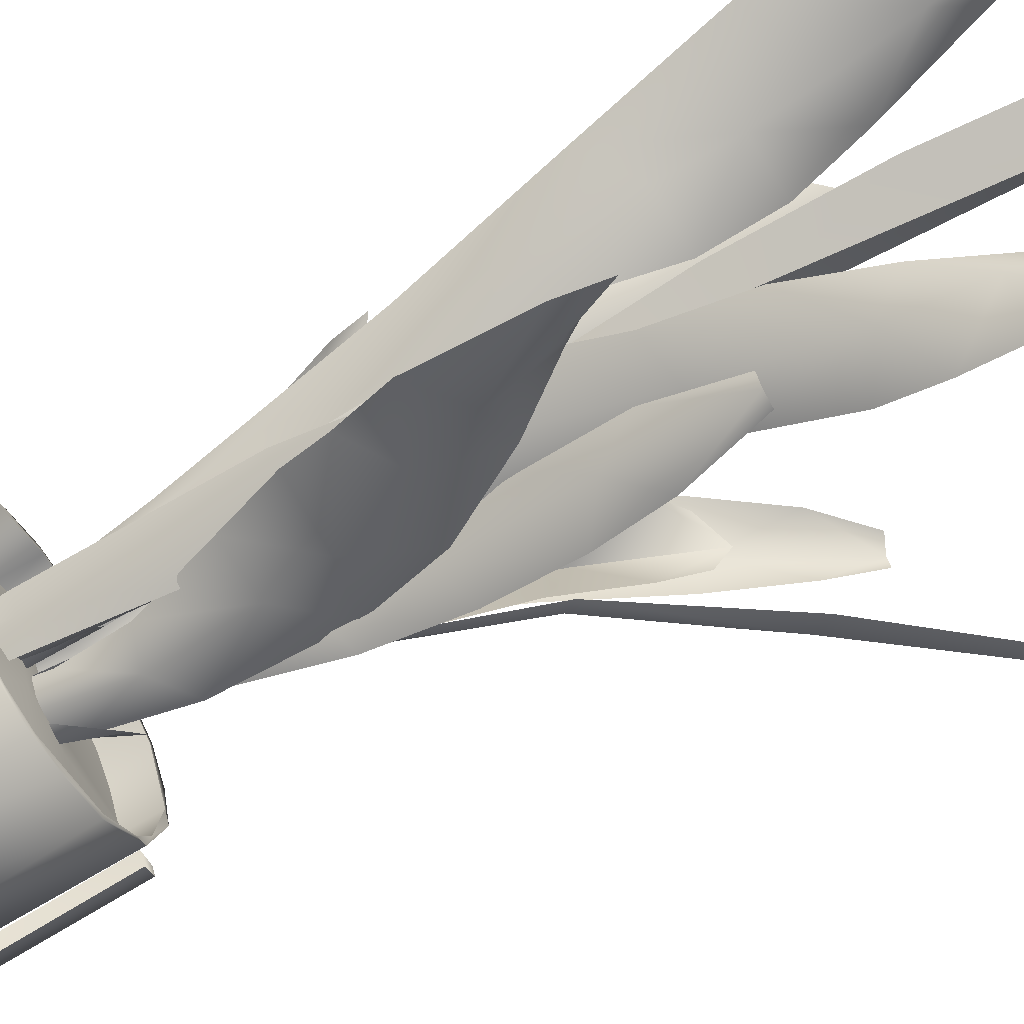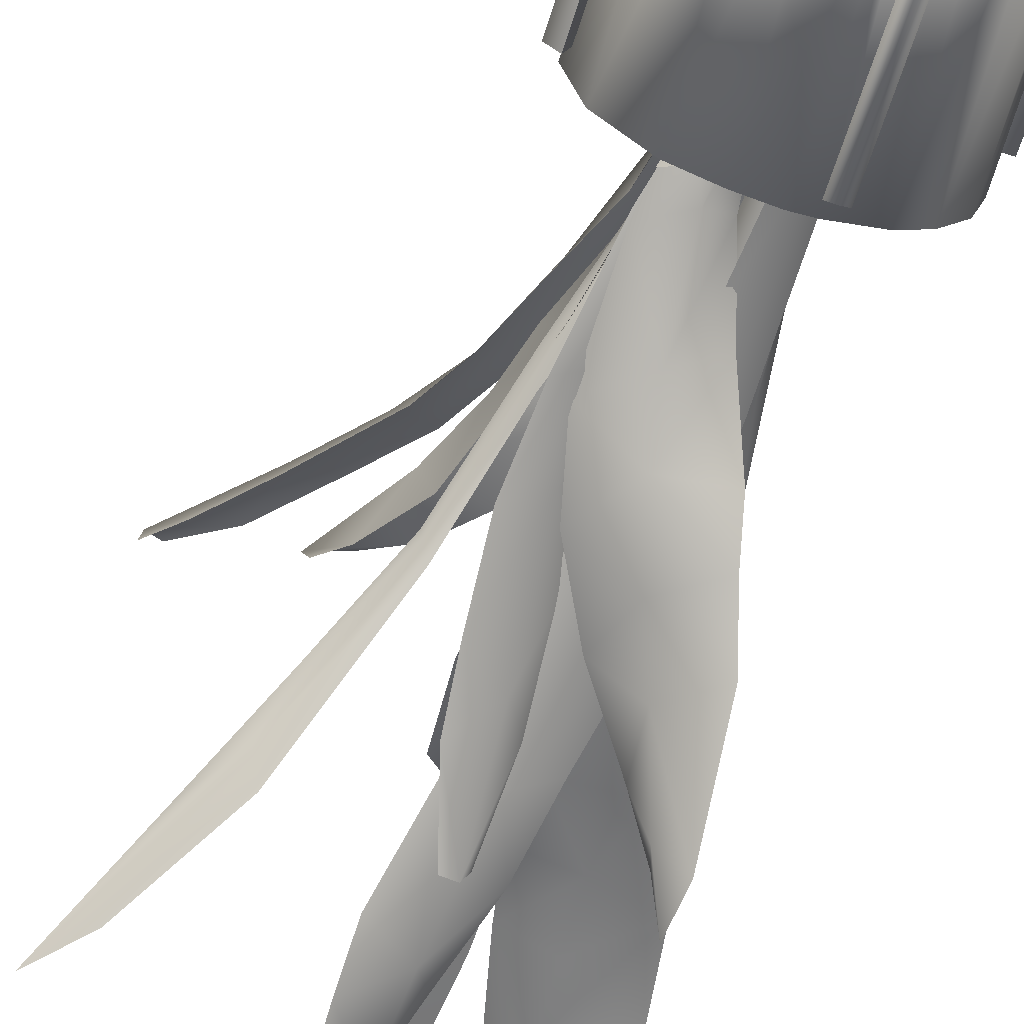
<metadata>
{"format":"obj","ext":"obj","renderer":"f3d","projection":"perspective","resolution":1024,"background":"white","views":[{"elev":-72.0,"azim":121.5,"up":"+Z"},{"elev":-64.2,"azim":-17.4,"up":"+Z"}]}
</metadata>
<code>
g
v 0.04 0.177 0.066
v 0.181 0 0.017
v 0.02 0 -0.183
v -0.18 0 -0.019
v -0.019 0.001 0.181
v 0.087 0.177 -0.079
v -0.01 0.177 -0.011
v 0.002 0.177 -0.008
v 0.068 0.185 -0.089
v 0.015 0.185 0.109
v 0.168 0.172 0.024
v -0.166 0.172 -0.035
v 0.167 0.172 0.032
v -0.168 0.172 -0.027
v 0.167 0.172 0.033
v -0.168 0.172 -0.026
v 0.167 0.135 0.033
v -0.168 0.135 -0.026
v 0.167 0.135 0.032
v -0.168 0.135 -0.027
v 0.168 0.135 0.024
v -0.166 0.135 -0.035
v -0.168 0.172 -0.026
v 0.167 0.172 0.033
v -0.168 0.172 -0.026
v 0.167 0.172 0.033
v 0.167 0.172 0.033
v 0.167 0.135 0.033
v -0.168 0.135 -0.026
v 0.167 0.135 0.033
v -0.168 0.135 -0.026
v -0.168 0.135 -0.026
v -0.166 0.135 -0.035
v 0.168 0.135 0.024
v -0.166 0.135 -0.036
v 0.168 0.135 0.023
v -0.166 0.135 -0.036
v 0.168 0.135 0.023
v 0.168 0.135 0.023
v 0.168 0.172 0.024
v -0.166 0.172 -0.035
v 0.168 0.172 0.023
v -0.166 0.172 -0.036
v 0.168 0.172 0.023
v -0.166 0.172 -0.036
v -0.166 0.172 -0.036
v -0.025 0.172 0.167
v 0.034 0.172 -0.168
v -0.033 0.172 0.165
v 0.026 0.172 -0.169
v -0.034 0.172 0.165
v 0.025 0.172 -0.169
v -0.034 0.135 0.165
v 0.025 0.135 -0.169
v -0.033 0.135 0.165
v 0.026 0.135 -0.169
v -0.025 0.135 0.167
v 0.034 0.135 -0.168
v 0.026 0.172 -0.169
v -0.033 0.172 0.165
v 0.025 0.172 -0.169
v -0.034 0.172 0.165
v -0.034 0.172 0.165
v -0.033 0.135 0.165
v 0.026 0.135 -0.169
v -0.034 0.135 0.165
v 0.025 0.135 -0.169
v 0.025 0.135 -0.169
v 0.035 0.135 -0.168
v -0.024 0.135 0.167
v 0.035 0.135 -0.168
v -0.024 0.135 0.167
v 0.035 0.135 -0.168
v -0.024 0.135 0.167
v -0.024 0.135 0.167
v -0.024 0.172 0.167
v 0.035 0.172 -0.168
v -0.024 0.172 0.167
v 0.035 0.172 -0.168
v -0.024 0.172 0.167
v 0.035 0.172 -0.168
v 0.035 0.172 -0.168
v 0.062 0.177 -0.021
v 0.078 0.177 -0.006
v 0.139 0.178 0.079
v 0.011 0.177 -0.054
v 0.012 0.177 -0.091
v 0.029 0.177 0.118
v -0.038 0.177 0.155
v 0.038 0.18 0.156
v 0.028 0.177 0.132
v 0.088 0.179 0.133
v 0.161 0.179 -0.002
v 0.158 0.514 0.053
v 0.126 0.513 0.105
v 0.165 0.513 -0.023
v 0.092 0.177 -0.108
v -0.006 0.177 -0.116
v -0.016 0.177 -0.101
v 0.054 0.179 -0.152
v 0.099 0.185 -0.126
v 0 0.182 -0.161
v 0 0.271 -0.163
v 0.082 0.513 -0.146
v 0.138 0.18 -0.083
v 0.118 0.513 -0.118
v 0.028 0.513 -0.165
v 0 0.513 -0.168
v -0.003 0.514 -0.162
v 0.039 0.514 -0.156
v 0.149 0.513 -0.075
v 0.161 0.515 -0.003
v 0.149 0.514 0.056
v 0.09 0.513 0.137
v 0.045 0.513 0.159
v 0.039 0.514 0.153
v -0.023 0.513 0.163
v -0.06 0.514 0.146
v -0.07 0.513 0.149
v -0.103 0.182 0.123
v -0.13 0.513 0.103
v -0.126 0.514 0.095
v -0.154 0.513 0.057
v -0.158 0.514 0.021
v -0.15 0.178 0.056
v -0.166 0.514 0.001
v -0.146 0.513 -0.081
v -0.133 0.514 -0.091
v -0.156 0.179 -0.037
v -0.159 0.185 0.012
v -0.093 0.513 -0.14
v -0.092 0.514 -0.133
v -0.043 0.513 -0.16
v -0.108 0.182 -0.121
v -0.06 0.178 -0.15
v 0 0.44 -0.158
v -0.043 0.187 -0.148
v 0 0.186 -0.153
v -0.15 0.513 -0.053
v -0.143 0.188 -0.056
v -0.105 0.188 -0.112
v -0.152 0.187 0.007
v -0.14 0.187 0.058
v -0.022 0.513 0.155
v -0.098 0.187 0.115
v 0.1 0.513 0.123
v -0.033 0.186 0.148
v 0.052 0.187 0.141
v 0.13 0.187 0.079
v 0.099 0.185 0.113
v 0.149 0.513 -0.058
v 0.153 0.187 0.007
v 0.143 0.187 -0.055
v 0.103 0.513 -0.122
v 0.107 0.187 -0.111
v 0.055 0.187 -0.143
v 0.031 0.19 -0.15
v 0 0.185 -0.143
v 0.064 0.185 -0.129
v 0.119 0.185 -0.082
v 0.142 0.185 -0.021
v 0.123 0.185 0.075
v 0.001 0.185 0.142
v -0.072 0.185 0.122
v -0.128 0.185 0.068
v -0.142 0.185 -0.014
v -0.111 0.185 -0.093
v -0.054 0.185 -0.134
v 0.182 0 0.042
v 0.188 0.246 0.03
v 0.186 0.492 0.037
v 0.172 0.492 0.042
v 0.164 0.491 0.022
v 0.185 0.491 0.021
v 0.163 0 0.031
v 0.042 0.001 -0.183
v 0.031 0.001 -0.188
v 0.031 0.491 -0.188
v 0.042 0.492 -0.183
v 0.041 0.492 -0.168
v 0.024 0.491 -0.166
v 0.02 0.492 -0.184
v 0.024 0 -0.167
v 0.039 0 -0.166
v -0.187 0 -0.032
v -0.173 0.001 -0.046
v -0.186 0.491 -0.032
v -0.171 0.492 -0.044
v -0.163 0.491 -0.025
v -0.181 0.491 -0.021
v -0.163 0 -0.029
v -0.03 0 0.186
v -0.039 0.001 0.184
v -0.03 0.491 0.186
v -0.041 0.491 0.183
v -0.035 0.491 0.161
v -0.018 0.492 0.176
v -0.026 0.001 0.162
v -0.042 0 0.169
v -0.011 0.401 0.008
v -0.034 0.397 0.006
v -0.032 0.478 -0.021
v -0.068 0.546 -0.056
v -0.034 0.409 0.027
v -0.079 0.554 -0.048
v -0.01 0.418 0.027
v -0.024 0.413 0.039
v -0.063 0.571 0.019
v -0.075 0.673 -0.018
v -0.102 0.711 -0.026
v -0.113 0.726 -0.018
v -0.107 0.754 -0.043
v -0.155 0.883 -0.072
v -0.147 0.898 -0.081
v -0.159 0.882 -0.059
v -0.22 0.993 -0.112
v -0.239 1.045 -0.157
v -0.226 1.07 -0.18
v -0.282 1.106 -0.159
v -0.311 1.193 -0.224
v -0.363 1.242 -0.234
v -0.027 0.398 0.046
v -0.007 0.401 0.061
v 0.01 0.404 0.046
v -0.017 0.507 0.069
v 0.003 0.488 0.05
v -0.044 0.541 0.062
v 0.022 0.614 0.077
v -0.013 0.62 0.103
v -0.058 0.659 0.101
v 0.044 0.711 0.127
v 0.007 0.739 0.155
v -0.019 0.778 0.167
v 0.059 0.796 0.197
v 0.053 0.827 0.249
v -0.056 1.111 -0.16
v -0.047 1.111 -0.139
v -0.074 1.11 -0.159
v -0.036 1.012 -0.093
v -0.102 1.013 -0.132
v -0.062 0.968 -0.118
v -0.036 0.893 -0.05
v -0.11 0.932 -0.119
v -0.071 0.815 -0.067
v -0.115 0.833 -0.084
v -0.042 0.793 -0.021
v -0.105 0.731 -0.061
v -0.041 0.691 -0.012
v -0.06 0.714 -0.051
v -0.081 0.6 -0.018
v -0.049 0.605 -0.021
v -0.025 0.536 0.021
v -0.027 0.401 0.03
v -0.005 0.407 0.025
v 0.001 0.413 0.048
v -0.023 0.388 0.026
v -0.021 0.392 0.045
v -0.004 0.392 0.036
v -0.064 0.557 0.008
v -0.019 0.561 0.024
v -0.066 0.62 0.044
v -0.101 0.705 -0.026
v -0.036 0.714 0.014
v -0.109 0.739 0.053
v -0.043 0.782 0.023
v -0.128 0.802 0.047
v -0.152 0.868 -0.02
v -0.163 0.885 0.054
v -0.096 0.898 0.045
v -0.196 0.943 0.011
v -0.137 0.955 0.073
v -0.225 0.998 0.087
v -0.221 0.981 0.046
v -0.183 0.985 0.089
v 0.036 0.381 0
v 0.026 0.381 0.032
v 0.06 0.642 0.032
v 0.045 0.582 0.005
v 0.065 0.741 0.023
v 0.047 0.742 0.006
v 0.093 0.879 0.049
v 0.047 0.9 0.01
v 0.078 0.978 0.027
v 0.031 1.018 0.012
v 0.125 1.057 0.064
v 0.075 1.1 0.028
v 0.008 1.1 0.024
v 0.071 1.182 0.031
v 0.002 1.182 0.048
v 0.155 1.222 0.072
v 0.017 1.265 0.064
v 0.074 1.264 0.036
v 0.08 1.346 0.043
v 0.171 1.344 0.071
v 0.046 1.387 0.086
v 0.166 1.425 0.062
v 0.085 1.427 0.05
v 0.158 1.505 0.056
v 0.097 1.547 0.062
v 0.085 1.543 0.098
v 0.137 1.579 0.055
v 0.124 1.653 0.064
v 0.11 1.672 0.09
v -0.007 0.185 -0.116
v 0.009 0.185 -0.093
v -0.001 0.185 -0.016
v 0.011 0.185 -0.054
v 0.002 0.475 0.021
v 0.032 0.386 0.035
v 0.003 0.378 0.012
v 0.004 0.373 -0.005
v 0.02 0.52 -0.003
v -0.002 0.56 0.008
v -0.005 0.61 0.04
v 0.035 0.669 0.026
v -0.01 0.761 0.041
v -0.023 0.768 0.073
v 0.04 0.775 0.059
v -0.044 0.872 0.088
v -0.01 0.881 0.07
v 0.033 0.89 0.107
v -0.061 0.975 0.114
v -0.023 1.033 0.121
v 0.004 1.064 0.168
v -0.073 1.077 0.139
v -0.064 1.189 0.175
v -0.024 1.187 0.193
v -0.045 1.21 0.19
v 0.03 0.377 -0.007
v 0.017 0.507 -0.018
v 0.043 0.509 -0.002
v 0.059 0.512 0.018
v 0.055 0.383 0.031
v 0.049 0.379 0.01
v -0.001 0.671 -0.034
v 0.026 0.741 -0.032
v 0.057 0.747 -0.003
v -0.031 0.804 -0.052
v 0.038 0.931 -0.039
v 0 0.874 -0.06
v -0.061 0.905 -0.064
v -0.039 1.055 -0.105
v -0.088 1.055 -0.101
v 0.009 1.044 -0.076
v -0.008 1.145 -0.088
v -0.062 1.203 -0.142
v -0.117 1.17 -0.141
v -0.041 1.243 -0.108
v -0.12 1.235 -0.166
v -0.072 1.304 -0.158
v -0.08 1.335 -0.132
v -0.12 1.301 -0.186
v -0.108 1.356 -0.191
v -0.108 1.425 -0.187
v -0.119 1.447 -0.176
v -0.014 0.383 0.008
v -0.047 0.378 0.015
v 0.001 0.393 0.041
v -0.064 0.497 -0.01
v -0.011 0.506 0.01
v -0.036 0.576 -0.044
v -0.082 0.604 -0.036
v -0.004 0.585 -0.013
v -0.028 0.694 -0.075
v 0.027 0.683 -0.036
v -0.084 0.745 -0.057
v -0.016 0.765 -0.106
v 0.059 0.764 -0.089
v -0.062 0.839 -0.083
v 0.071 0.818 -0.119
v 0.009 0.856 -0.125
v 0.091 0.886 -0.158
v -0.015 0.929 -0.097
v 0.035 0.927 -0.152
v 0.042 1.003 -0.14
v 0.098 1.02 -0.225
v 0.063 1.012 -0.205
v 0.074 1.045 -0.185
v 0.09 1.075 -0.234
v -0.34 1.083 0.223
v -0.322 1.092 0.229
v -0.344 1.084 0.202
v -0.264 1.048 0.209
v -0.311 1.034 0.164
v -0.247 0.964 0.172
v -0.2 0.973 0.192
v -0.255 0.951 0.118
v -0.186 0.88 0.138
v -0.143 0.896 0.162
v -0.181 0.845 0.075
v -0.137 0.798 0.114
v -0.084 0.777 0.13
v -0.146 0.779 0.063
v -0.101 0.697 0.096
v -0.117 0.712 0.063
v -0.051 0.674 0.097
v -0.078 0.612 0.045
v -0.032 0.577 0.077
v -0.053 0.525 0.064
v -0.012 0.405 0.05
v -0.038 0.408 0.023
v -0.04 0.403 0.05
v 0.017 0.382 0.008
v 0.036 0.382 -0.003
v 0.02 0.382 0.025
v 0.01 0.573 0.027
v 0.017 0.551 -0.008
v -0.01 0.678 0.003
v 0.005 0.742 -0.015
v 0.005 0.764 0.028
v -0.002 0.934 0.026
v -0.033 0.933 -0.001
v -0.01 0.891 -0.019
v -0.019 1.104 -0.026
v 0.004 1.103 0.025
v -0.046 1.102 -0.002
v -0.001 1.273 0.019
v -0.065 1.357 -0.006
v -0.057 1.422 -0.036
v -0.019 1.442 0.014
v -0.044 1.568 0.009
v -0.08 1.567 -0.008
v -0.077 1.571 -0.039
v -0.069 1.653 0.002
v -0.041 1.751 0.003
v -0.096 1.663 -0.02
v -0.071 1.756 0.001
v 0.134 0.47 -0.075
v 0.086 0.472 -0.024
v 0.151 0.473 0.033
v 0.081 0.47 -0.13
v -0.003 0.491 -0.023
v 0.002 0.472 -0.156
v -0.069 0.47 -0.14
v -0.137 0.47 -0.083
v -0.063 0.488 -0.038
v -0.16 0.472 0.035
v -0.07 0.472 0.044
v -0.096 0.471 0.13
v -0.012 0.478 0.098
v 0 0.472 0.16
v 0.1 0.471 0.122
v 0.072 0.478 0.054
v 0.027 0.49 0.046
g
f 11 12 13
f 14 13 12
f 15 16 17
f 18 17 16
f 19 20 21
f 22 21 20
f 14 23 13
f 24 13 23
f 23 25 24
f 26 24 25
f 25 16 26
f 27 26 16
f 15 27 16
f 19 28 20
f 29 20 28
f 28 30 29
f 31 29 30
f 30 17 31
f 32 31 17
f 18 32 17
f 22 33 21
f 34 21 33
f 33 35 34
f 36 34 35
f 35 37 36
f 38 36 37
f 39 38 37
f 11 40 12
f 41 12 40
f 40 42 41
f 43 41 42
f 42 44 43
f 45 43 44
f 46 45 44
f 39 37 44
f 46 44 37
f 47 48 49
f 50 49 48
f 51 52 53
f 54 53 52
f 55 56 57
f 58 57 56
f 50 59 49
f 60 49 59
f 59 61 60
f 62 60 61
f 61 52 62
f 63 62 52
f 51 63 52
f 55 64 56
f 65 56 64
f 64 66 65
f 67 65 66
f 66 53 67
f 68 67 53
f 54 68 53
f 58 69 57
f 70 57 69
f 69 71 70
f 72 70 71
f 71 73 72
f 74 72 73
f 75 74 73
f 47 76 48
f 77 48 76
f 76 78 77
f 79 77 78
f 78 80 79
f 81 79 80
f 82 81 80
f 75 73 80
f 82 80 73
f 84 83 6
f 83 1 8
f 84 6 85
f 6 83 86
f 8 86 83
f 8 1 88
f 8 88 89
f 7 8 89
f 89 91 90
f 90 91 92
f 91 89 88
f 88 1 83
f 84 85 83
f 88 83 85
f 93 85 6
f 85 93 94
f 92 88 85
f 88 92 91
f 85 95 92
f 86 97 6
f 97 86 87
f 98 97 87
f 98 87 99
f 98 100 97
f 98 102 100
f 100 104 101
f 101 106 105
f 104 106 101
f 100 107 104
f 107 100 102
f 107 102 103
f 108 107 103
f 109 110 108
f 108 110 107
f 104 107 110
f 106 104 110
f 106 111 105
f 111 112 96
f 96 112 94
f 113 94 112
f 93 96 94
f 95 94 113
f 94 95 85
f 114 116 115
f 95 114 92
f 115 90 114
f 115 116 117
f 119 117 118
f 90 115 117
f 119 121 120
f 122 121 119
f 122 123 121
f 125 120 121
f 126 125 123
f 126 123 124
f 127 129 126
f 126 130 125
f 127 128 131
f 132 131 128
f 132 133 131
f 134 127 131
f 131 135 134
f 135 131 133
f 109 108 133
f 108 103 133
f 133 103 135
f 135 103 102
f 98 135 102
f 99 135 98
f 135 129 134
f 134 129 127
f 135 7 129
f 7 135 99
f 87 86 99
f 7 99 86
f 8 7 86
f 90 117 89
f 92 114 90
f 109 133 132
f 137 136 109
f 136 137 138
f 137 109 132
f 128 127 139
f 139 127 126
f 139 140 128
f 141 128 140
f 128 141 132
f 139 126 124
f 124 123 122
f 124 142 139
f 140 139 142
f 124 143 142
f 122 143 124
f 122 119 118
f 118 117 144
f 122 118 145
f 117 116 144
f 114 146 116
f 144 116 147
f 148 116 146
f 95 146 114
f 146 95 113
f 149 146 113
f 146 149 150
f 111 151 112
f 106 151 111
f 152 112 151
f 113 112 152
f 152 151 153
f 154 151 106
f 106 110 154
f 155 151 154
f 154 156 155
f 156 154 110
f 136 110 109
f 136 138 110
f 110 157 156
f 138 157 110
f 156 157 138
f 158 159 138
f 156 138 159
f 155 156 159
f 159 160 155
f 153 155 160
f 161 153 160
f 152 153 161
f 161 162 152
f 149 152 162
f 149 162 150
f 152 149 113
f 146 150 148
f 150 163 148
f 147 148 163
f 147 116 148
f 164 147 163
f 145 147 164
f 144 147 118
f 118 147 145
f 164 165 145
f 143 145 165
f 143 122 145
f 166 143 165
f 142 143 166
f 140 142 166
f 167 140 166
f 140 167 141
f 141 167 168
f 168 137 141
f 158 137 168
f 138 137 158
f 132 141 137
f 2 170 169
f 171 169 170
f 171 170 174
f 2 174 170
f 172 169 171
f 169 172 175
f 173 175 172
f 175 173 2
f 174 2 173
f 177 176 3
f 177 178 176
f 179 176 178
f 178 177 182
f 3 182 177
f 180 176 179
f 176 180 184
f 181 184 180
f 184 181 183
f 183 181 3
f 182 3 181
f 4 187 185
f 187 4 190
f 185 187 186
f 188 186 187
f 189 186 188
f 186 189 191
f 191 189 4
f 190 4 189
f 192 194 193
f 195 193 194
f 5 194 192
f 193 195 199
f 196 199 195
f 199 196 198
f 197 198 196
f 198 197 5
f 194 5 197
f 200 201 202
f 201 203 202
f 203 201 204
f 203 204 205
f 207 206 209
f 207 209 210
f 208 207 210
f 208 210 211
f 210 209 212
f 210 212 213
f 211 210 213
f 214 213 212
f 211 213 215
f 216 215 213
f 213 214 217
f 213 217 216
f 217 214 218
f 219 216 217
f 218 220 217
f 217 220 221
f 221 219 217
f 225 223 224
f 225 222 223
f 224 226 225
f 225 227 222
f 225 226 228
f 227 225 229
f 228 229 225
f 229 230 227
f 229 228 231
f 232 229 231
f 230 229 232
f 233 230 232
f 232 231 234
f 235 233 232
f 234 235 232
f 239 236 237
f 236 240 238
f 241 236 239
f 240 236 241
f 242 241 239
f 241 243 240
f 243 241 244
f 242 244 241
f 244 245 243
f 244 242 246
f 247 245 244
f 244 246 248
f 248 249 244
f 244 249 247
f 250 247 249
f 251 249 248
f 251 250 249
f 251 248 252
f 253 250 251
f 252 254 251
f 251 254 253
f 254 252 255
f 259 256 257
f 258 260 257
f 257 261 259
f 261 257 260
f 262 259 261
f 260 263 261
f 261 264 262
f 264 261 263
f 263 265 264
f 262 264 266
f 266 264 265
f 266 267 262
f 268 266 265
f 266 268 267
f 265 269 268
f 268 270 267
f 268 269 271
f 268 272 270
f 271 272 268
f 272 273 270
f 272 271 274
f 277 275 276
f 277 279 275
f 275 279 278
f 279 280 278
f 281 279 277
f 282 280 279
f 283 282 279
f 283 279 281
f 283 284 282
f 281 285 283
f 286 284 283
f 286 283 285
f 284 286 287
f 287 286 288
f 288 286 285
f 288 289 287
f 285 290 288
f 291 289 288
f 292 288 290
f 288 292 291
f 291 292 293
f 293 292 290
f 290 294 293
f 293 295 291
f 293 294 296
f 295 293 297
f 296 297 293
f 297 296 298
f 295 297 299
f 298 299 297
f 299 300 295
f 299 298 301
f 301 302 299
f 303 300 299
f 299 302 303
f 304 158 168
f 168 167 166
f 166 305 168
f 304 168 305
f 306 305 166
f 305 306 307
f 164 306 165
f 166 165 306
f 164 163 10
f 306 164 10
f 150 162 9
f 9 10 150
f 150 10 163
f 161 9 162
f 10 9 306
f 160 159 9
f 160 9 161
f 159 158 304
f 9 159 304
f 304 305 9
f 307 9 305
f 307 306 9
f 308 309 310
f 310 311 312
f 310 313 308
f 310 312 313
f 313 314 308
f 315 313 312
f 314 313 316
f 316 313 315
f 316 317 314
f 318 316 315
f 319 317 316
f 320 316 318
f 316 320 319
f 321 320 318
f 322 319 320
f 320 323 322
f 321 323 320
f 323 321 324
f 325 322 323
f 326 325 323
f 323 324 327
f 323 328 326
f 327 328 323
f 329 330 331
f 331 332 333
f 331 334 329
f 333 334 331
f 330 335 331
f 332 331 336
f 331 335 336
f 336 337 332
f 335 338 336
f 339 337 336
f 336 338 340
f 336 340 339
f 338 341 340
f 340 341 342
f 340 342 339
f 341 343 342
f 339 342 344
f 345 344 342
f 346 342 343
f 342 346 345
f 343 347 346
f 348 345 346
f 347 349 346
f 348 346 350
f 350 346 349
f 350 351 348
f 349 352 350
f 350 352 353
f 350 354 351
f 353 354 350
f 351 354 355
f 101 105 100
f 105 97 100
f 6 97 105
f 105 93 6
f 93 105 96
f 111 96 105
f 129 130 126
f 125 129 7
f 119 89 117
f 120 89 119
f 89 120 125
f 89 125 7
f 123 125 121
f 129 125 130
f 151 155 153
f 356 359 357
f 358 360 356
f 361 359 356
f 356 360 361
f 361 362 359
f 360 363 361
f 362 361 364
f 364 361 363
f 363 365 364
f 366 362 364
f 366 364 367
f 367 364 365
f 365 368 367
f 369 366 367
f 367 368 370
f 369 367 371
f 370 371 367
f 371 370 372
f 373 369 371
f 373 371 374
f 372 374 371
f 375 373 374
f 374 372 376
f 376 377 374
f 375 374 377
f 378 375 377
f 377 376 379
f 378 377 379
f 381 383 380
f 384 382 380
f 385 380 383
f 384 380 385
f 383 386 385
f 385 387 384
f 388 385 386
f 387 385 388
f 386 389 388
f 388 390 387
f 391 388 389
f 391 390 388
f 389 392 391
f 391 393 390
f 391 394 393
f 392 394 391
f 394 395 393
f 394 392 396
f 397 395 394
f 394 396 398
f 397 394 399
f 398 399 394
f 399 398 400
f 399 401 397
f 400 402 399
f 402 401 399
f 405 403 406
f 403 404 407
f 406 403 408
f 403 407 408
f 409 408 407
f 406 408 410
f 410 408 411
f 412 408 409
f 408 412 411
f 409 413 412
f 414 412 413
f 411 412 415
f 416 412 414
f 412 416 415
f 415 416 417
f 418 416 414
f 416 418 417
f 419 418 414
f 417 418 420
f 420 418 421
f 422 418 419
f 418 422 421
f 419 423 422
f 421 422 424
f 422 423 424
f 424 425 421
f 426 424 423
f 427 424 426
f 424 427 425
f 175 2 169
f 3 184 183
f 3 176 184
f 4 186 191
f 186 4 185
f 5 192 199
f 5 199 198
f 193 199 192
f 428 429 430
f 428 431 429
f 432 431 433
f 436 434 435
f 434 436 432
f 432 433 434
f 435 437 436
f 438 437 439
f 440 439 441
f 440 441 442
f 442 443 440
f 442 430 443
f 430 429 443
f 429 431 444
f 431 432 444
f 432 436 438
f 436 437 438
f 432 438 440
f 429 444 443
f 444 440 443
f 444 432 440
f 440 438 439
f 173 171 174
f 171 173 172
f 182 180 178
f 180 179 178
f 181 180 182
f 188 187 189
f 189 187 190
f 197 195 194
f 197 196 195

</code>
